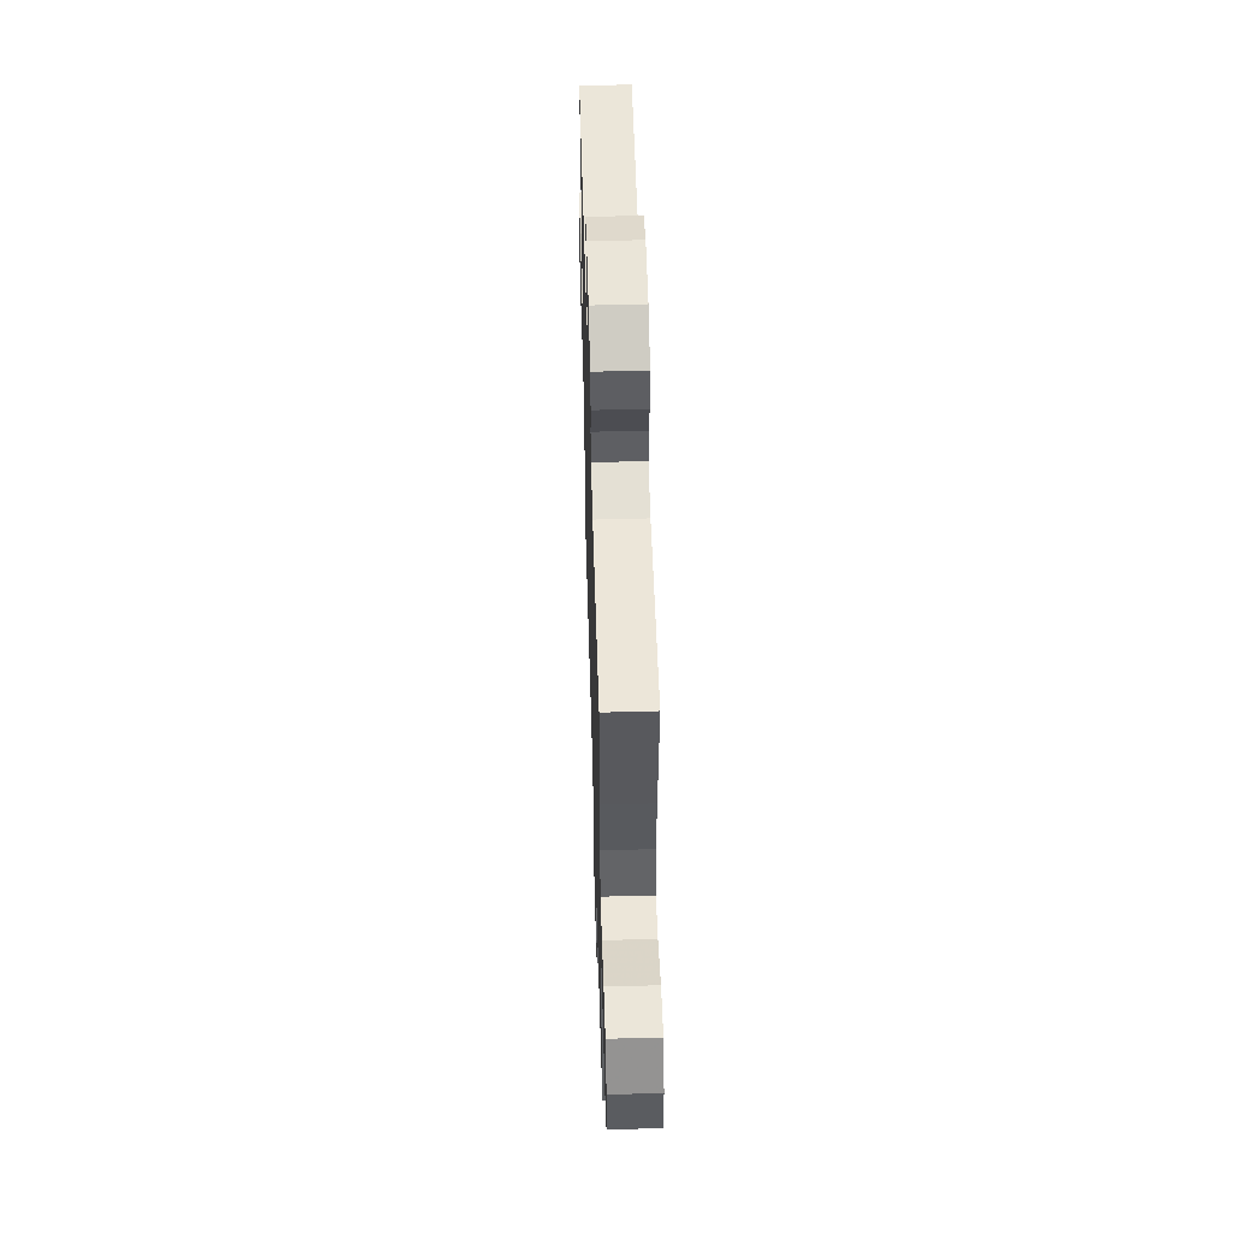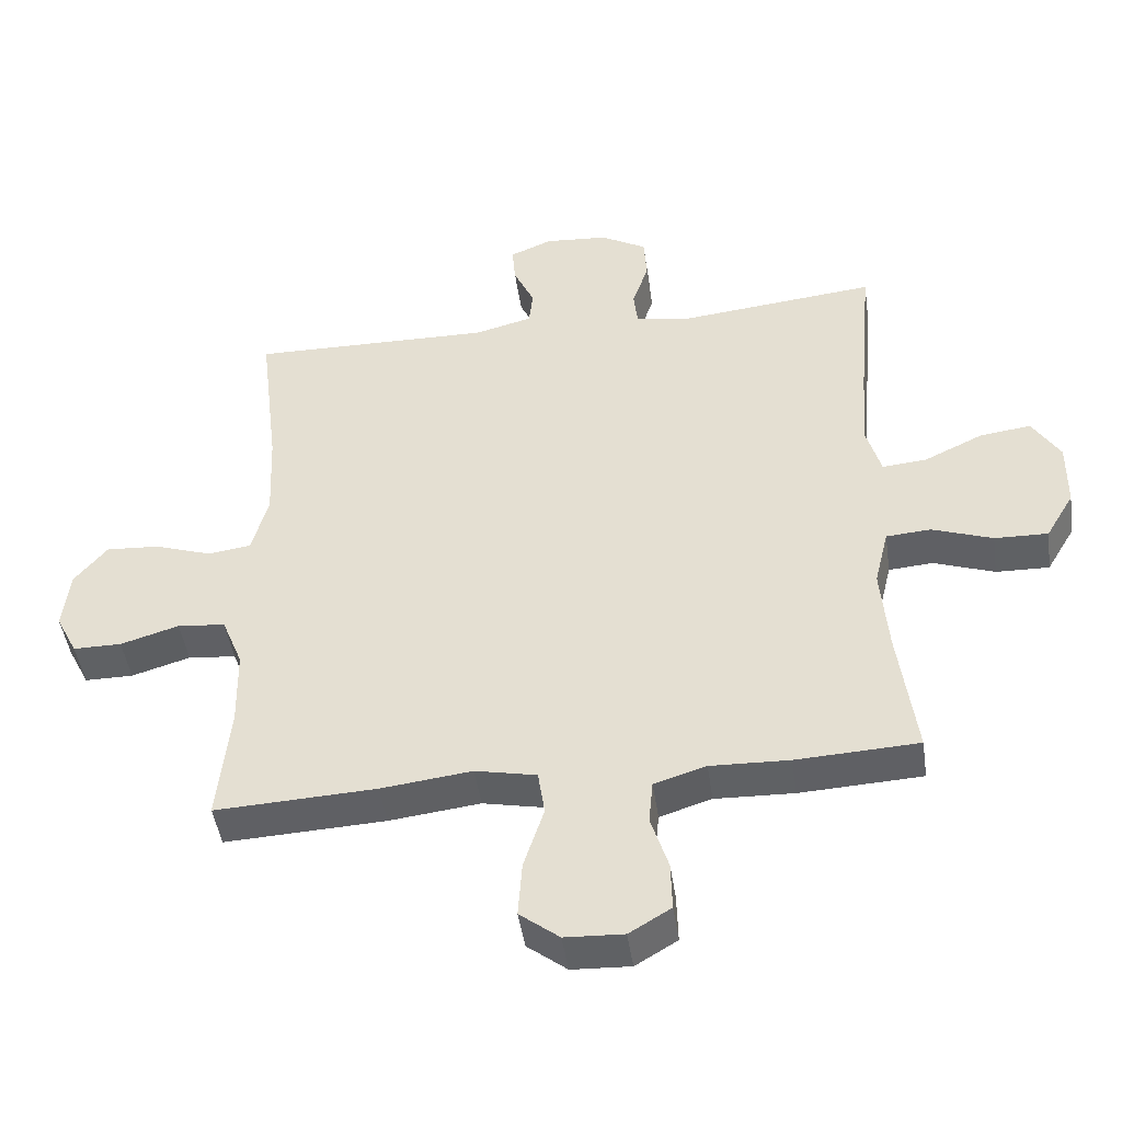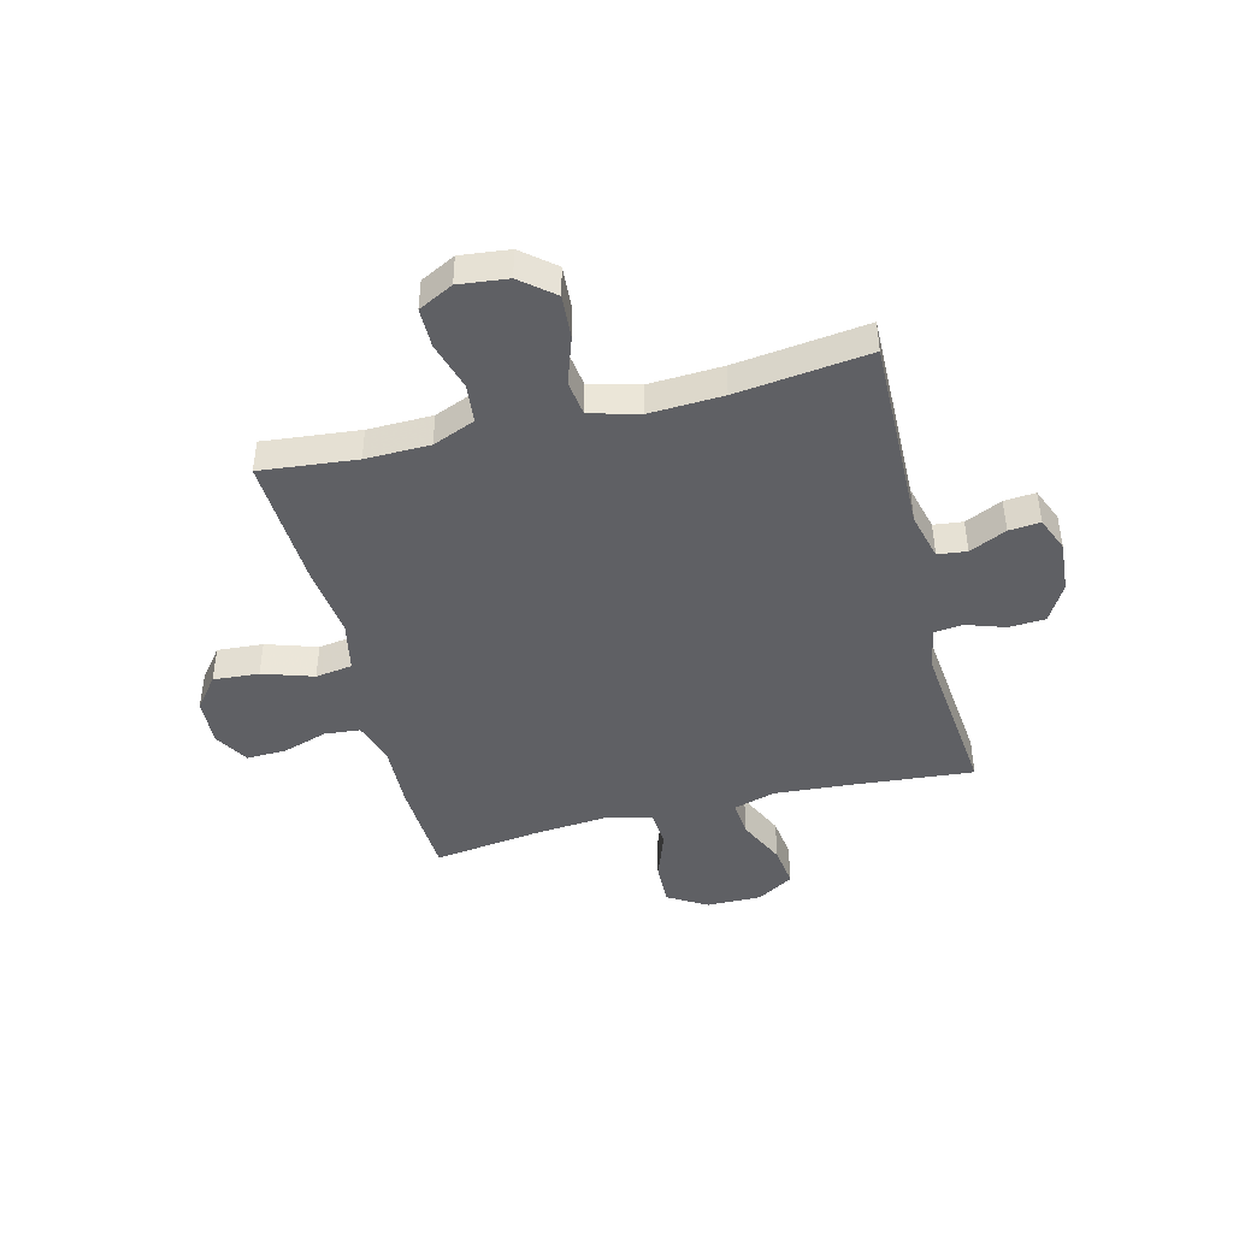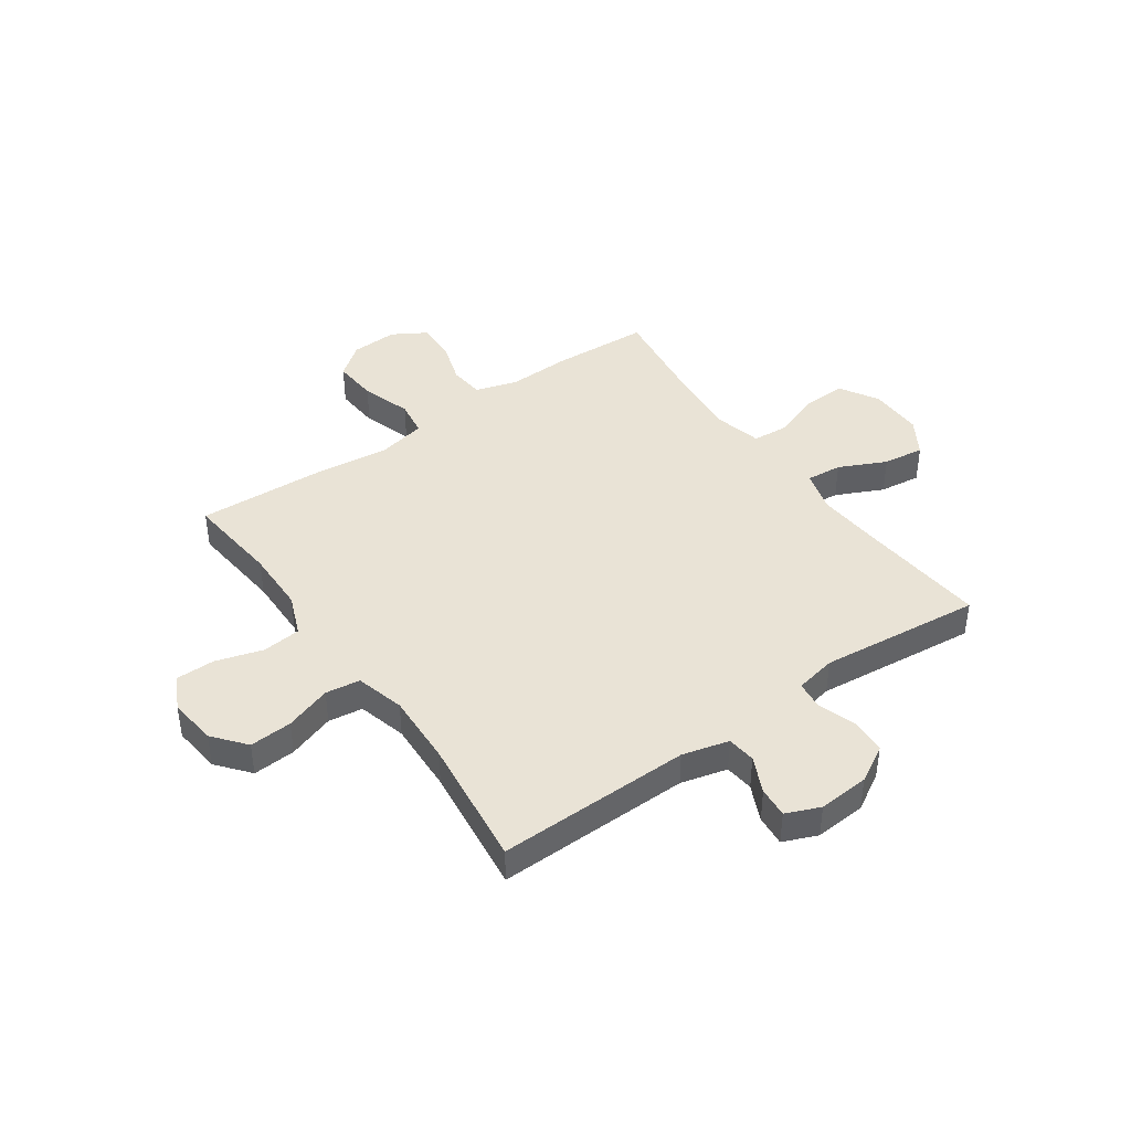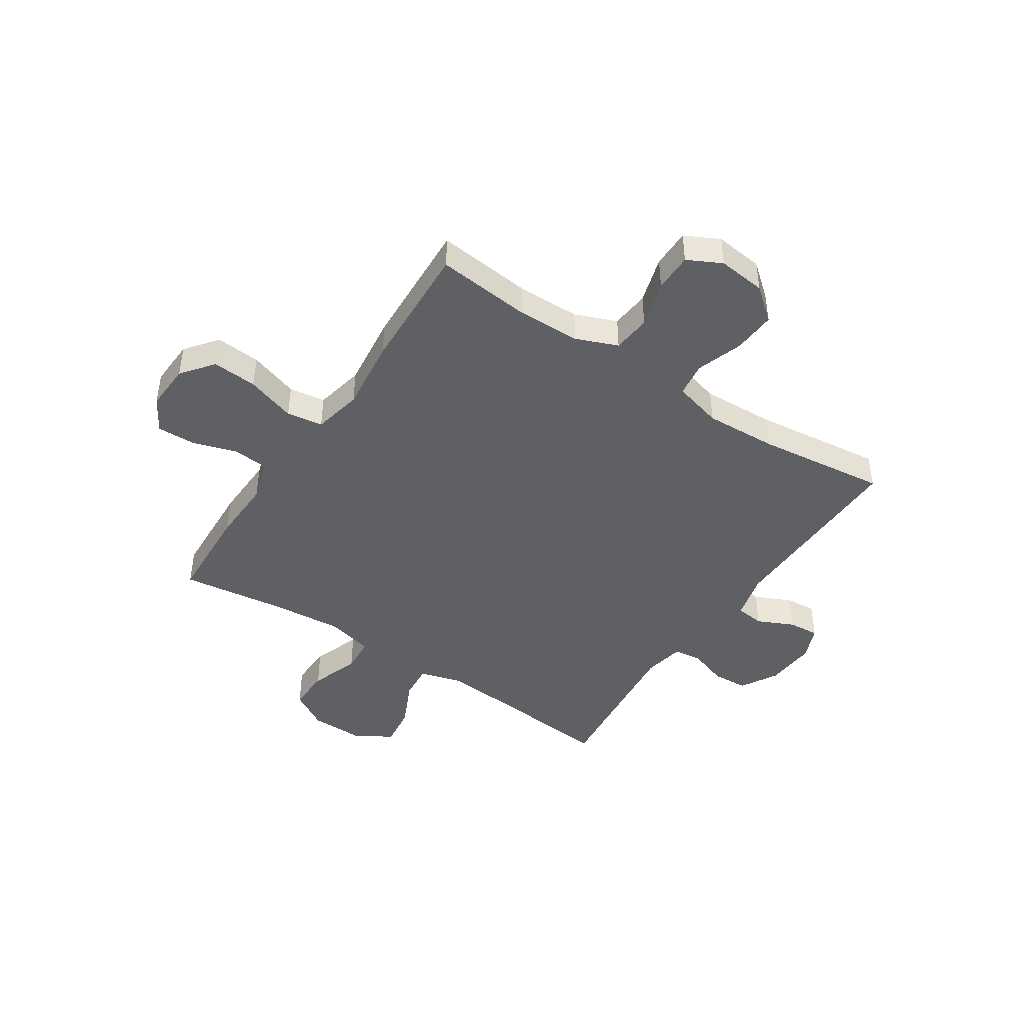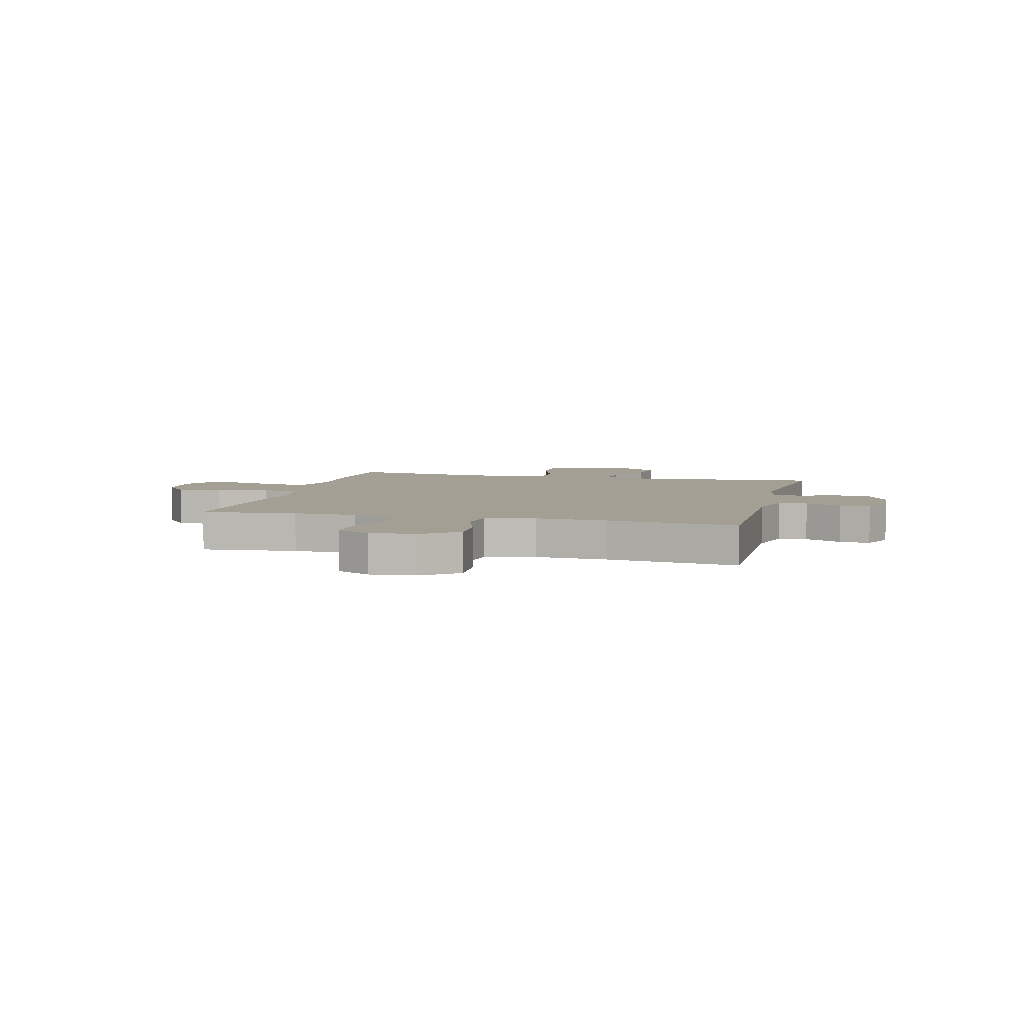
<metadata>
{"format":"obj","ext":"obj","renderer":"f3d","projection":"perspective","resolution":1024,"background":"white","views":[{"elev":54.9,"azim":88.3,"up":"+Z"},{"elev":-45.8,"azim":8.2,"up":"+Z"},{"elev":-44.3,"azim":-75.9,"up":"+Y"},{"elev":42.2,"azim":-35.1,"up":"+Y"},{"elev":-44.4,"azim":-123.5,"up":"+Y"},{"elev":5.5,"azim":-75.8,"up":"+Y"}]}
</metadata>
<code>
v -0.5 0.07 -0.5
v -0.482 0.07 -0.325
v -0.484 0.07 -0.208
v -0.515 0.07 -0.131
v -0.586 0.07 -0.124
v -0.673 0.07 -0.15
v -0.745 0.07 -0.15
v -0.777 0.07 -0.087
v -0.767 0.07 0.002
v -0.718 0.07 0.062
v -0.639 0.07 0.057
v -0.553 0.07 0.028
v -0.489 0.07 0.037
v -0.465 0.07 0.127
v -0.471 0.07 0.26
v -0.5 0.07 0.5
v -0.142 0.07 0.494
v -0.056 0.07 0.516
v -0.05 0.07 0.569
v -0.081 0.07 0.636
v -0.086 0.07 0.693
v -0.023 0.07 0.719
v 0.071 0.07 0.712
v 0.139 0.07 0.673
v 0.143 0.07 0.607
v 0.119 0.07 0.536
v 0.125 0.07 0.484
v 0.201 0.07 0.469
v 0.5 0.07 0.5
v 0.479 0.07 0.264
v 0.47 0.07 0.141
v 0.492 0.07 0.064
v 0.558 0.07 0.07
v 0.645 0.07 0.111
v 0.721 0.07 0.121
v 0.762 0.07 0.054
v 0.761 0.07 -0.046
v 0.719 0.07 -0.117
v 0.64 0.07 -0.115
v 0.55 0.07 -0.083
v 0.484 0.07 -0.088
v 0.463 0.07 -0.174
v 0.474 0.07 -0.306
v 0.5 0.07 -0.5
v 0.319 0.07 -0.509
v 0.202 0.07 -0.505
v 0.125 0.07 -0.529
v 0.119 0.07 -0.593
v 0.145 0.07 -0.675
v 0.147 0.07 -0.747
v 0.085 0.07 -0.784
v -0.002 0.07 -0.78
v -0.061 0.07 -0.734
v -0.055 0.07 -0.651
v -0.025 0.07 -0.559
v -0.035 0.07 -0.492
v -0.126 0.07 -0.473
v -0.261 0.07 -0.489
v -0.5 0 -0.5
v -0.482 0 -0.325
v -0.484 0 -0.208
v -0.515 0 -0.131
v -0.586 0 -0.124
v -0.673 0 -0.15
v -0.745 0 -0.15
v -0.777 0 -0.087
v -0.767 0 0.002
v -0.718 0 0.062
v -0.639 0 0.057
v -0.553 0 0.028
v -0.489 0 0.037
v -0.465 0 0.127
v -0.471 0 0.26
v -0.5 0 0.5
v -0.142 0 0.494
v -0.056 0 0.516
v -0.05 0 0.569
v -0.081 0 0.636
v -0.086 0 0.693
v -0.023 0 0.719
v 0.071 0 0.712
v 0.139 0 0.673
v 0.143 0 0.607
v 0.119 0 0.536
v 0.125 0 0.484
v 0.201 0 0.469
v 0.5 0 0.5
v 0.479 0 0.264
v 0.47 0 0.141
v 0.492 0 0.064
v 0.558 0 0.07
v 0.645 0 0.111
v 0.721 0 0.121
v 0.762 0 0.054
v 0.761 0 -0.046
v 0.719 0 -0.117
v 0.64 0 -0.115
v 0.55 0 -0.083
v 0.484 0 -0.088
v 0.463 0 -0.174
v 0.474 0 -0.306
v 0.5 0 -0.5
v 0.319 0 -0.509
v 0.202 0 -0.505
v 0.125 0 -0.529
v 0.119 0 -0.593
v 0.145 0 -0.675
v 0.147 0 -0.747
v 0.085 0 -0.784
v -0.002 0 -0.78
v -0.061 0 -0.734
v -0.055 0 -0.651
v -0.025 0 -0.559
v -0.035 0 -0.492
v -0.126 0 -0.473
v -0.261 0 -0.489
f 57 58 1 2
f 56 57 2 3
f 53 54 55
f 52 53 55
f 51 52 55
f 50 51 55
f 49 50 55
f 48 49 55
f 47 48 55 56
f 56 3 4
f 47 56 4
f 46 47 4
f 45 46 4
f 44 45 4
f 43 44 4
f 38 39 40
f 37 38 40
f 36 37 40
f 35 36 40
f 34 35 40
f 33 34 40
f 32 33 40 41
f 31 32 41 42
f 28 29 30
f 27 28 30 31
f 24 25 26
f 23 24 26
f 22 23 26
f 21 22 26
f 20 21 26
f 19 20 26
f 18 19 26 27
f 27 31 42
f 18 27 42
f 17 18 42
f 10 11 12
f 9 10 12
f 8 9 12
f 7 8 12
f 6 7 12
f 5 6 12
f 4 5 12 13
f 43 4 13 14
f 17 42 43
f 16 17 43
f 15 16 43
f 14 15 43
f 60 59 116 115
f 61 60 115 114
f 113 112 111
f 113 111 110
f 113 110 109
f 113 109 108
f 113 108 107
f 113 107 106
f 114 113 106 105
f 62 61 114
f 62 114 105
f 62 105 104
f 62 104 103
f 62 103 102
f 62 102 101
f 98 97 96
f 98 96 95
f 98 95 94
f 98 94 93
f 98 93 92
f 98 92 91
f 99 98 91 90
f 100 99 90 89
f 88 87 86
f 89 88 86 85
f 84 83 82
f 84 82 81
f 84 81 80
f 84 80 79
f 84 79 78
f 84 78 77
f 85 84 77 76
f 100 89 85
f 100 85 76
f 100 76 75
f 70 69 68
f 70 68 67
f 70 67 66
f 70 66 65
f 70 65 64
f 70 64 63
f 71 70 63 62
f 72 71 62 101
f 101 100 75
f 101 75 74
f 101 74 73
f 101 73 72
f 1 59 60 2
f 2 60 61 3
f 3 61 62 4
f 4 62 63 5
f 5 63 64 6
f 6 64 65 7
f 7 65 66 8
f 8 66 67 9
f 9 67 68 10
f 10 68 69 11
f 11 69 70 12
f 12 70 71 13
f 13 71 72 14
f 14 72 73 15
f 15 73 74 16
f 16 74 75 17
f 17 75 76 18
f 18 76 77 19
f 19 77 78 20
f 20 78 79 21
f 21 79 80 22
f 22 80 81 23
f 23 81 82 24
f 24 82 83 25
f 25 83 84 26
f 26 84 85 27
f 27 85 86 28
f 28 86 87 29
f 29 87 88 30
f 30 88 89 31
f 31 89 90 32
f 32 90 91 33
f 33 91 92 34
f 34 92 93 35
f 35 93 94 36
f 36 94 95 37
f 37 95 96 38
f 38 96 97 39
f 39 97 98 40
f 40 98 99 41
f 41 99 100 42
f 42 100 101 43
f 43 101 102 44
f 44 102 103 45
f 45 103 104 46
f 46 104 105 47
f 47 105 106 48
f 48 106 107 49
f 49 107 108 50
f 50 108 109 51
f 51 109 110 52
f 52 110 111 53
f 53 111 112 54
f 54 112 113 55
f 55 113 114 56
f 56 114 115 57
f 57 115 116 58
f 58 116 59 1

</code>
